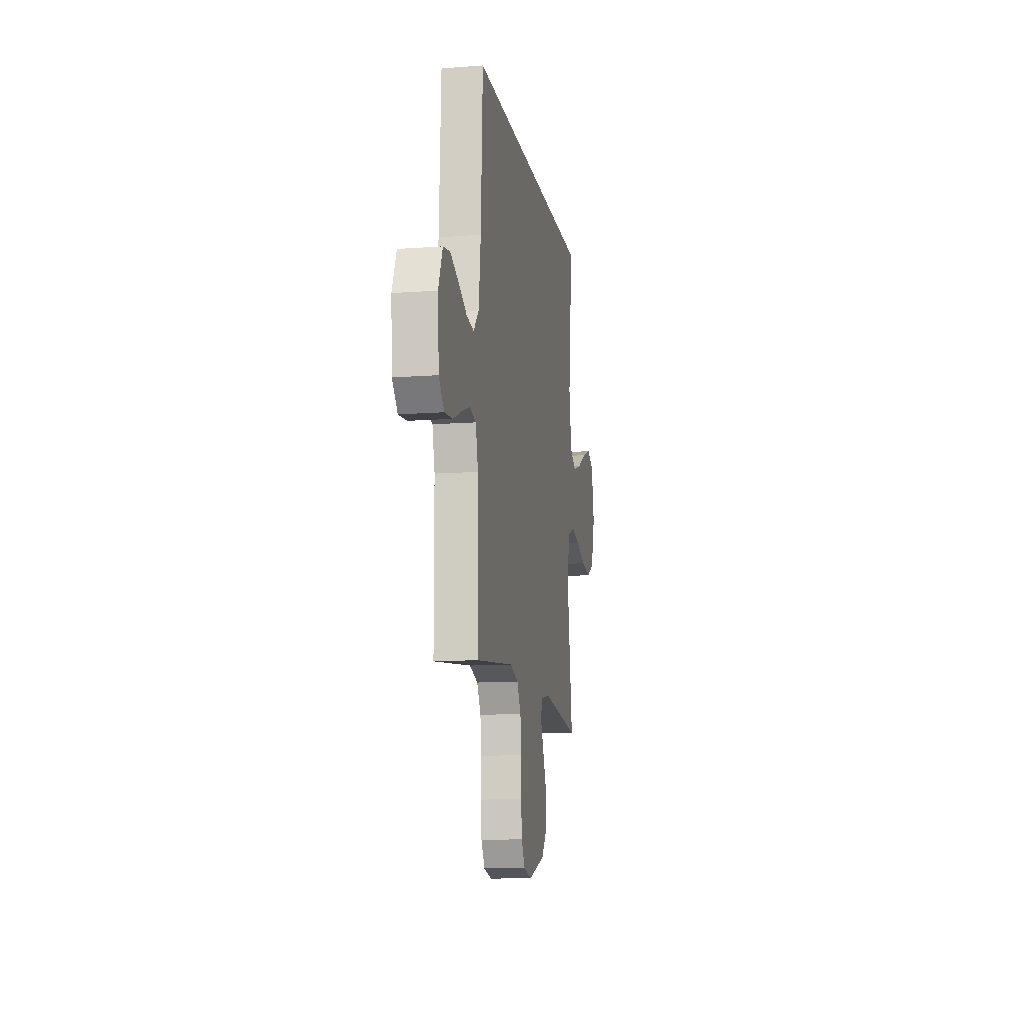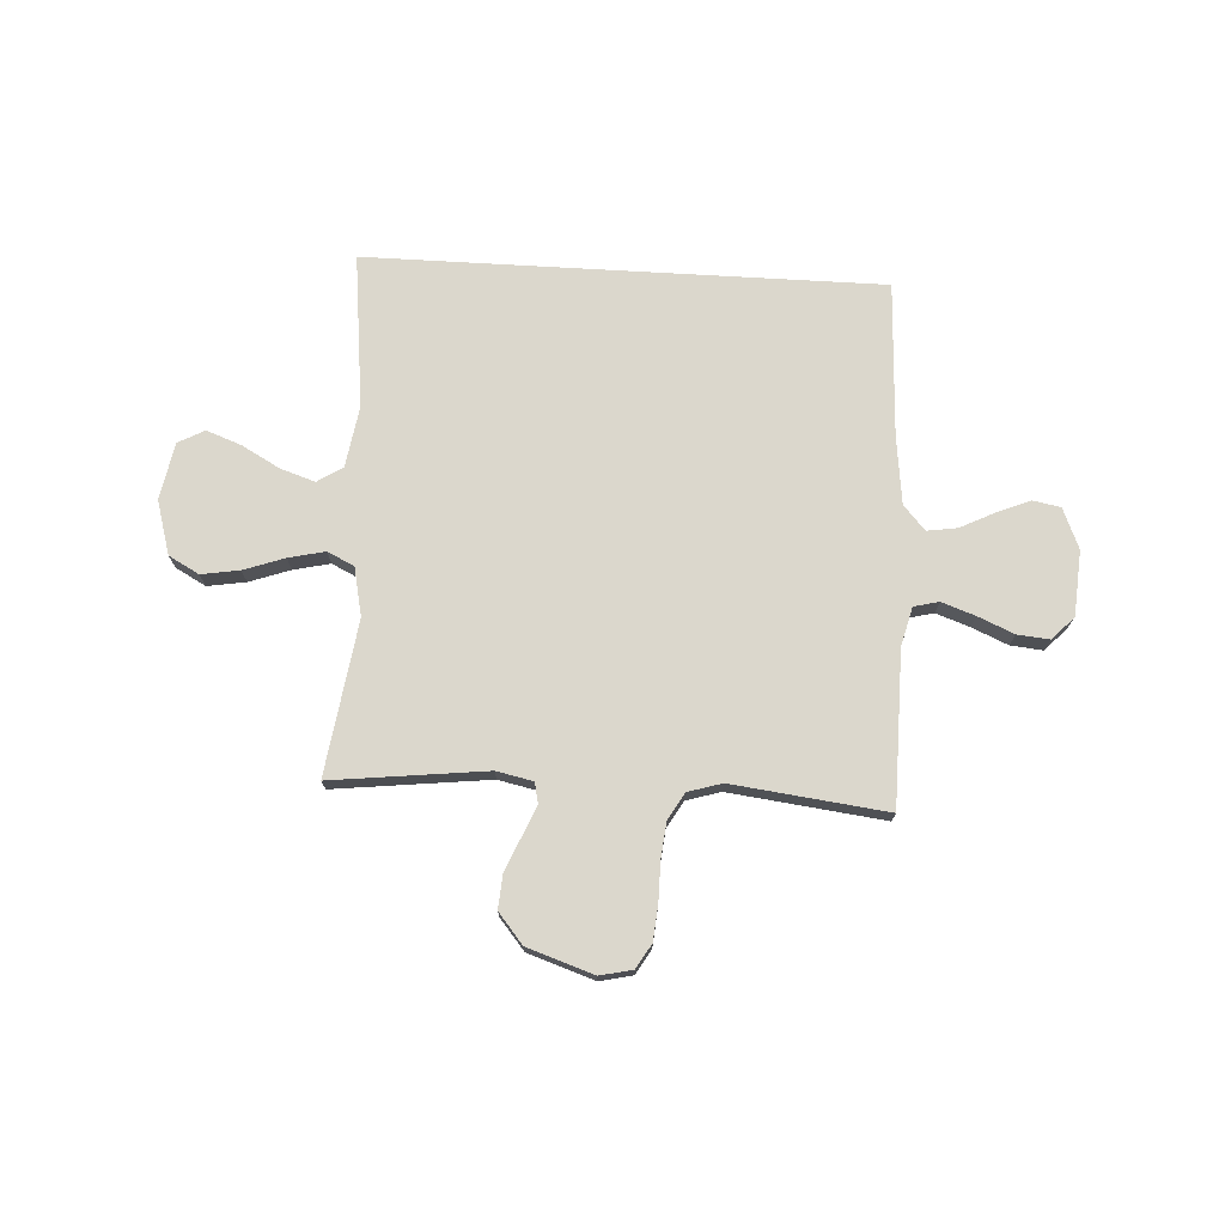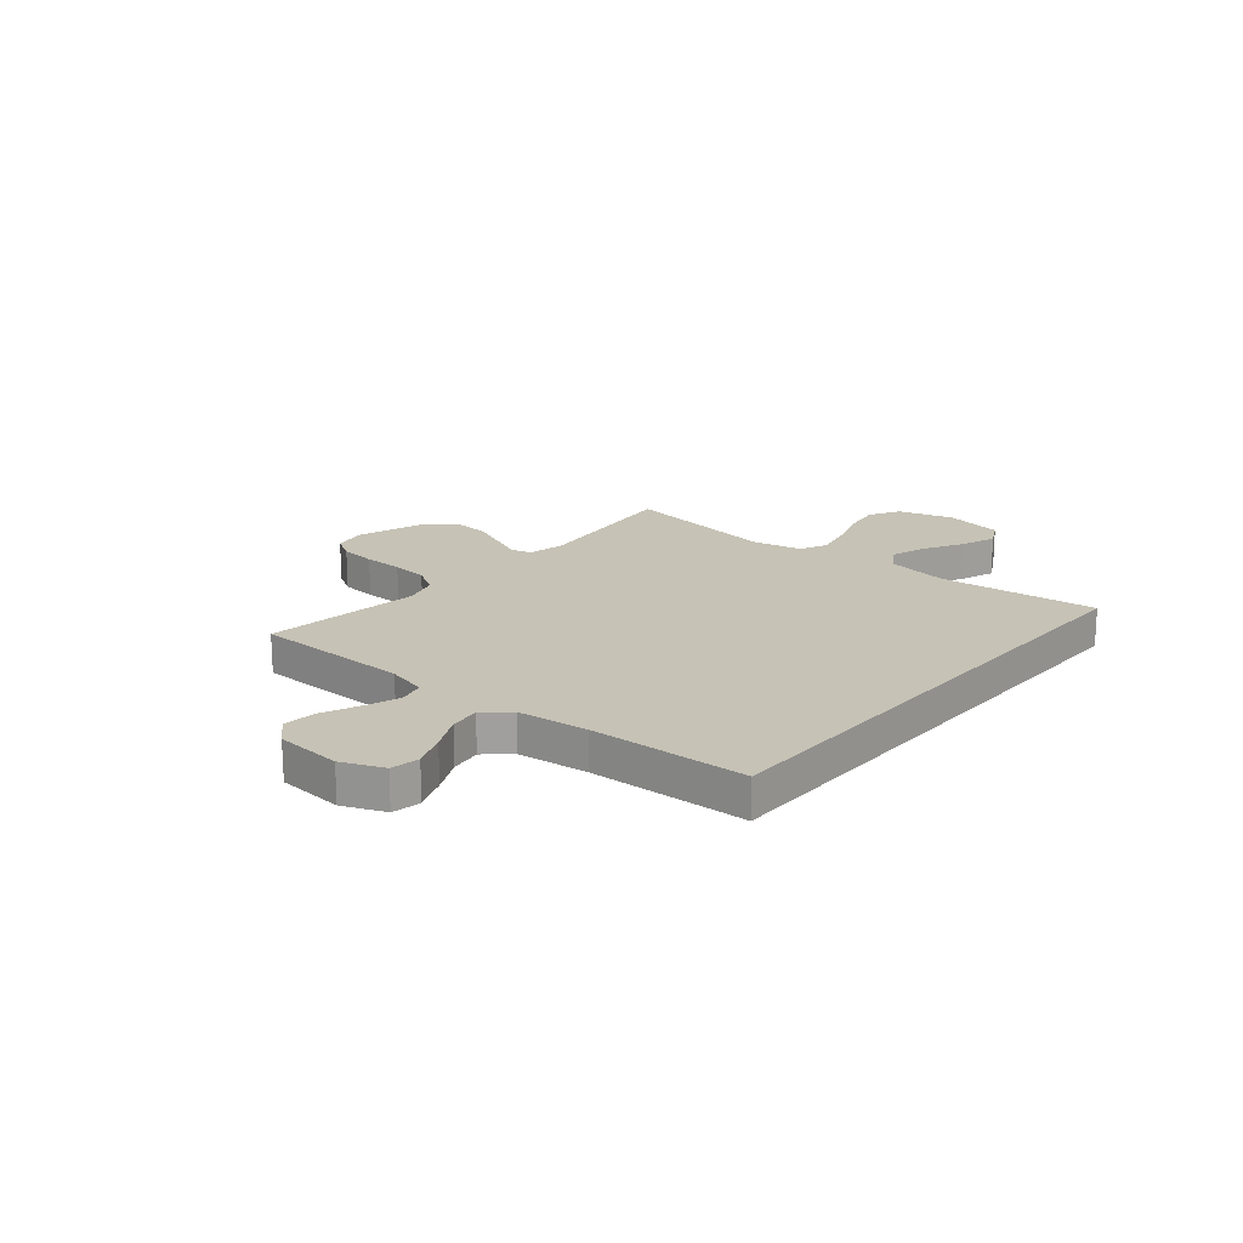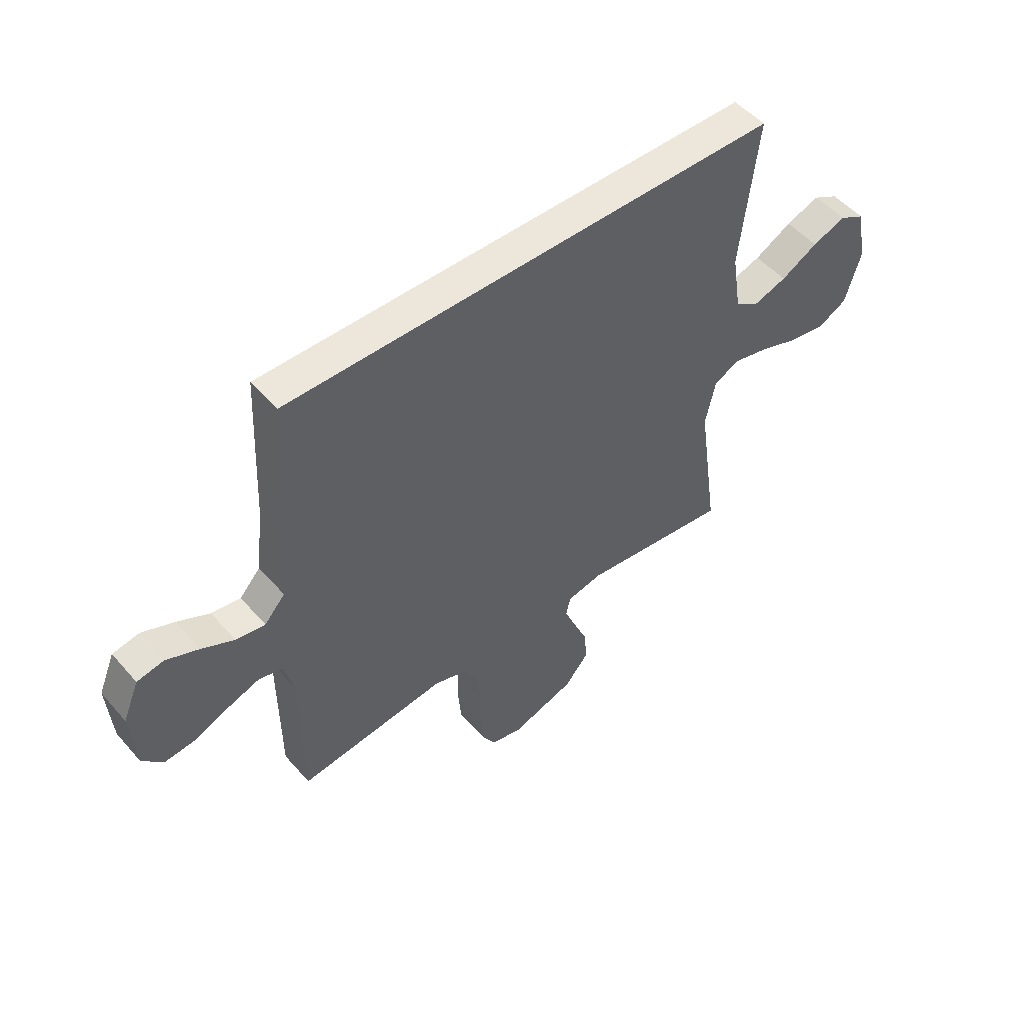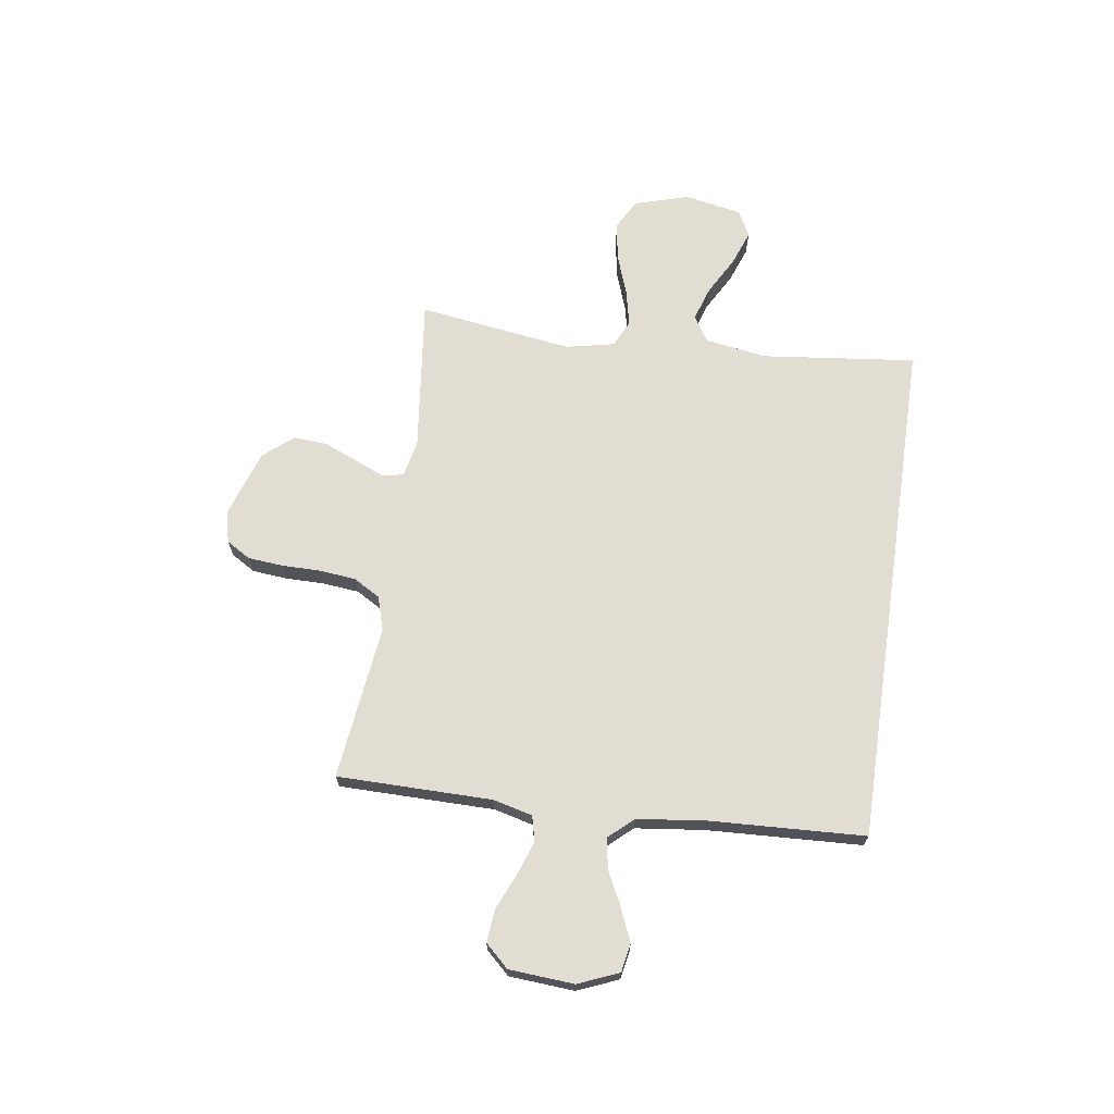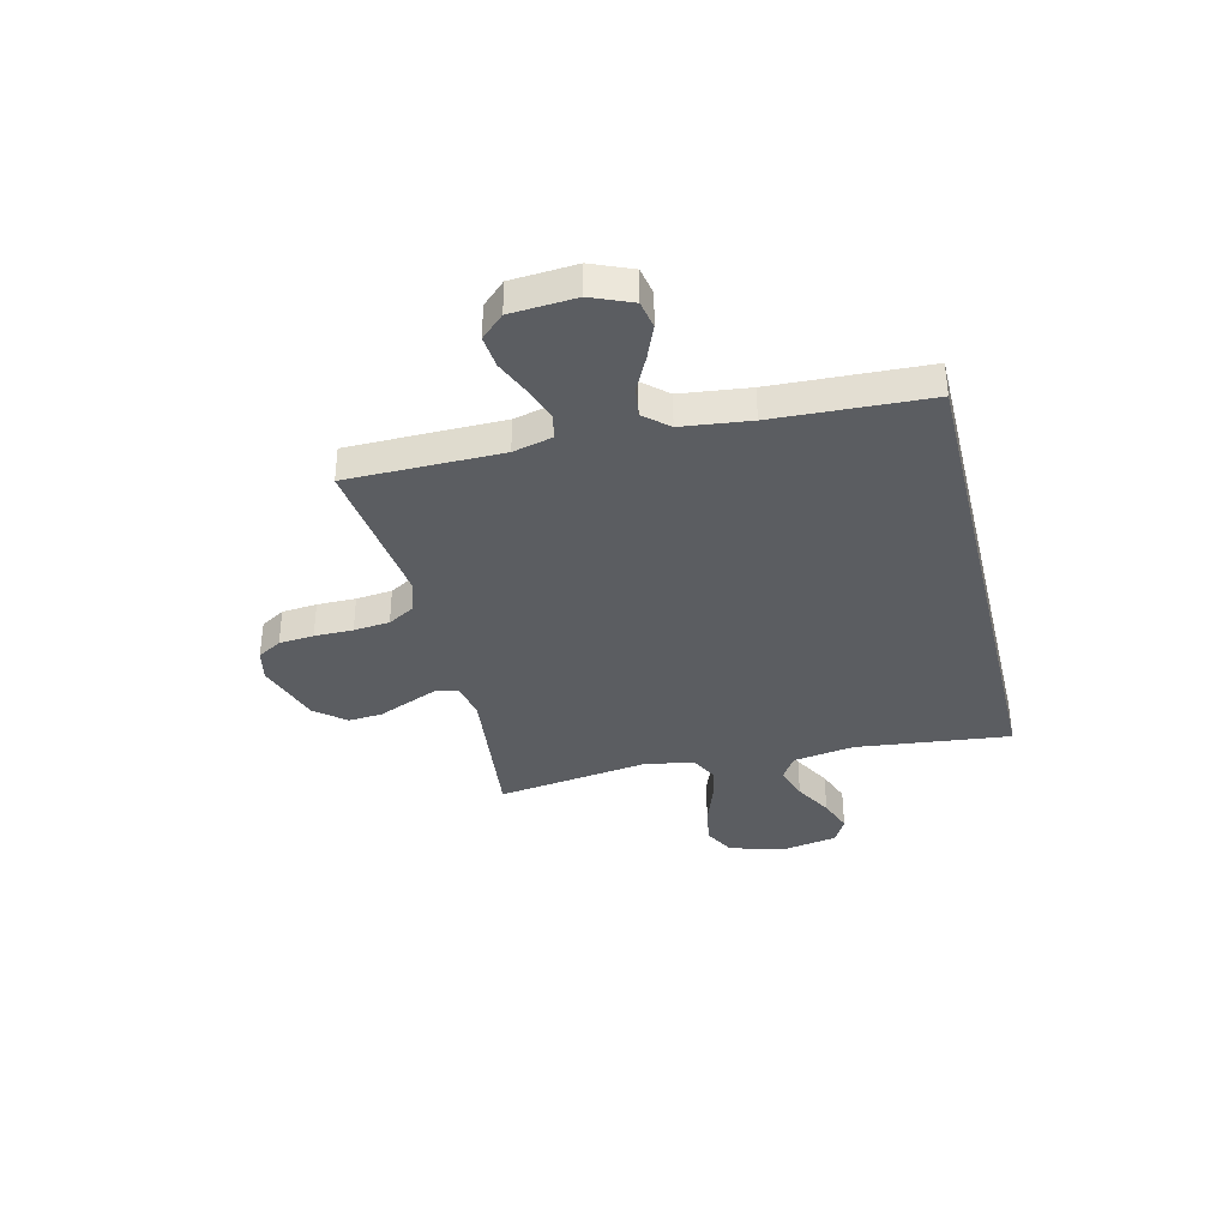
<metadata>
{"format":"obj","ext":"obj","renderer":"f3d","projection":"perspective","resolution":1024,"background":"white","views":[{"elev":-12.1,"azim":-80.1,"up":"+Z"},{"elev":73.1,"azim":-176.7,"up":"+Y"},{"elev":18.9,"azim":-49.7,"up":"+Y"},{"elev":50.9,"azim":-39.6,"up":"+Z"},{"elev":68.3,"azim":-81.7,"up":"+Y"},{"elev":-36.2,"azim":-76.3,"up":"+Y"}]}
</metadata>
<code>
v 0.528 0.07 0.5
v 0.494 0.07 0.2
v 0.513 0.07 0.081
v 0.562 0.07 0.05
v 0.629 0.07 0.072
v 0.703 0.07 0.113
v 0.771 0.07 0.138
v 0.822 0.07 0.111
v 0.843 0.07 0
v 0.812 0.07 -0.105
v 0.753 0.07 -0.137
v 0.679 0.07 -0.125
v 0.6 0.07 -0.097
v 0.529 0.07 -0.081
v 0.477 0.07 -0.106
v 0.457 0.07 -0.2
v 0.5 0.07 -0.5
v 0.2 0.07 -0.465
v 0.129 0.07 -0.48
v 0.12 0.07 -0.52
v 0.144 0.07 -0.577
v 0.172 0.07 -0.643
v 0.177 0.07 -0.709
v 0.129 0.07 -0.767
v 0 0.07 -0.81
v -0.063 0.07 -0.796
v -0.091 0.07 -0.749
v -0.097 0.07 -0.681
v -0.097 0.07 -0.606
v -0.104 0.07 -0.536
v -0.134 0.07 -0.484
v -0.2 0.07 -0.464
v -0.5 0.07 -0.5
v -0.502 0.07 -0.2
v -0.521 0.07 -0.124
v -0.57 0.07 -0.112
v -0.635 0.07 -0.135
v -0.705 0.07 -0.165
v -0.768 0.07 -0.171
v -0.81 0.07 -0.126
v -0.819 0.07 0
v -0.786 0.07 0.079
v -0.732 0.07 0.089
v -0.667 0.07 0.062
v -0.601 0.07 0.029
v -0.542 0.07 0.02
v -0.5 0.07 0.067
v -0.484 0.07 0.2
v -0.47 0.07 0.5
v 0.528 0 0.5
v 0.494 0 0.2
v 0.513 0 0.081
v 0.562 0 0.05
v 0.629 0 0.072
v 0.703 0 0.113
v 0.771 0 0.138
v 0.822 0 0.111
v 0.843 0 0
v 0.812 0 -0.105
v 0.753 0 -0.137
v 0.679 0 -0.125
v 0.6 0 -0.097
v 0.529 0 -0.081
v 0.477 0 -0.106
v 0.457 0 -0.2
v 0.5 0 -0.5
v 0.2 0 -0.465
v 0.129 0 -0.48
v 0.12 0 -0.52
v 0.144 0 -0.577
v 0.172 0 -0.643
v 0.177 0 -0.709
v 0.129 0 -0.767
v 0 0 -0.81
v -0.063 0 -0.796
v -0.091 0 -0.749
v -0.097 0 -0.681
v -0.097 0 -0.606
v -0.104 0 -0.536
v -0.134 0 -0.484
v -0.2 0 -0.464
v -0.5 0 -0.5
v -0.502 0 -0.2
v -0.521 0 -0.124
v -0.57 0 -0.112
v -0.635 0 -0.135
v -0.705 0 -0.165
v -0.768 0 -0.171
v -0.81 0 -0.126
v -0.819 0 0
v -0.786 0 0.079
v -0.732 0 0.089
v -0.667 0 0.062
v -0.601 0 0.029
v -0.542 0 0.02
v -0.5 0 0.067
v -0.484 0 0.2
v -0.47 0 0.5
f 48 49 1 2
f 47 48 2 3
f 46 47 3 4
f 43 44 45
f 42 43 45
f 41 42 45
f 40 41 45
f 39 40 45
f 38 39 45
f 37 38 45
f 36 37 45 46
f 35 36 46 4
f 32 33 34
f 34 35 4
f 32 34 4
f 31 32 4
f 27 28 29
f 26 27 29
f 25 26 29
f 24 25 29
f 23 24 29
f 22 23 29
f 21 22 29
f 20 21 29 30
f 19 20 30 31
f 16 17 18
f 18 19 31
f 16 18 31
f 15 16 31
f 11 12 13
f 10 11 13
f 9 10 13
f 8 9 13
f 7 8 13
f 6 7 13
f 5 6 13
f 5 13 14
f 15 31 4 5
f 5 14 15
f 51 50 98 97
f 52 51 97 96
f 53 52 96 95
f 94 93 92
f 94 92 91
f 94 91 90
f 94 90 89
f 94 89 88
f 94 88 87
f 94 87 86
f 95 94 86 85
f 53 95 85 84
f 83 82 81
f 53 84 83
f 53 83 81
f 53 81 80
f 78 77 76
f 78 76 75
f 78 75 74
f 78 74 73
f 78 73 72
f 78 72 71
f 78 71 70
f 79 78 70 69
f 80 79 69 68
f 67 66 65
f 80 68 67
f 80 67 65
f 80 65 64
f 62 61 60
f 62 60 59
f 62 59 58
f 62 58 57
f 62 57 56
f 62 56 55
f 62 55 54
f 63 62 54
f 54 53 80 64
f 64 63 54
f 1 50 51 2
f 2 51 52 3
f 3 52 53 4
f 4 53 54 5
f 5 54 55 6
f 6 55 56 7
f 7 56 57 8
f 8 57 58 9
f 9 58 59 10
f 10 59 60 11
f 11 60 61 12
f 12 61 62 13
f 13 62 63 14
f 14 63 64 15
f 15 64 65 16
f 16 65 66 17
f 17 66 67 18
f 18 67 68 19
f 19 68 69 20
f 20 69 70 21
f 21 70 71 22
f 22 71 72 23
f 23 72 73 24
f 24 73 74 25
f 25 74 75 26
f 26 75 76 27
f 27 76 77 28
f 28 77 78 29
f 29 78 79 30
f 30 79 80 31
f 31 80 81 32
f 32 81 82 33
f 33 82 83 34
f 34 83 84 35
f 35 84 85 36
f 36 85 86 37
f 37 86 87 38
f 38 87 88 39
f 39 88 89 40
f 40 89 90 41
f 41 90 91 42
f 42 91 92 43
f 43 92 93 44
f 44 93 94 45
f 45 94 95 46
f 46 95 96 47
f 47 96 97 48
f 48 97 98 49
f 49 98 50 1

</code>
